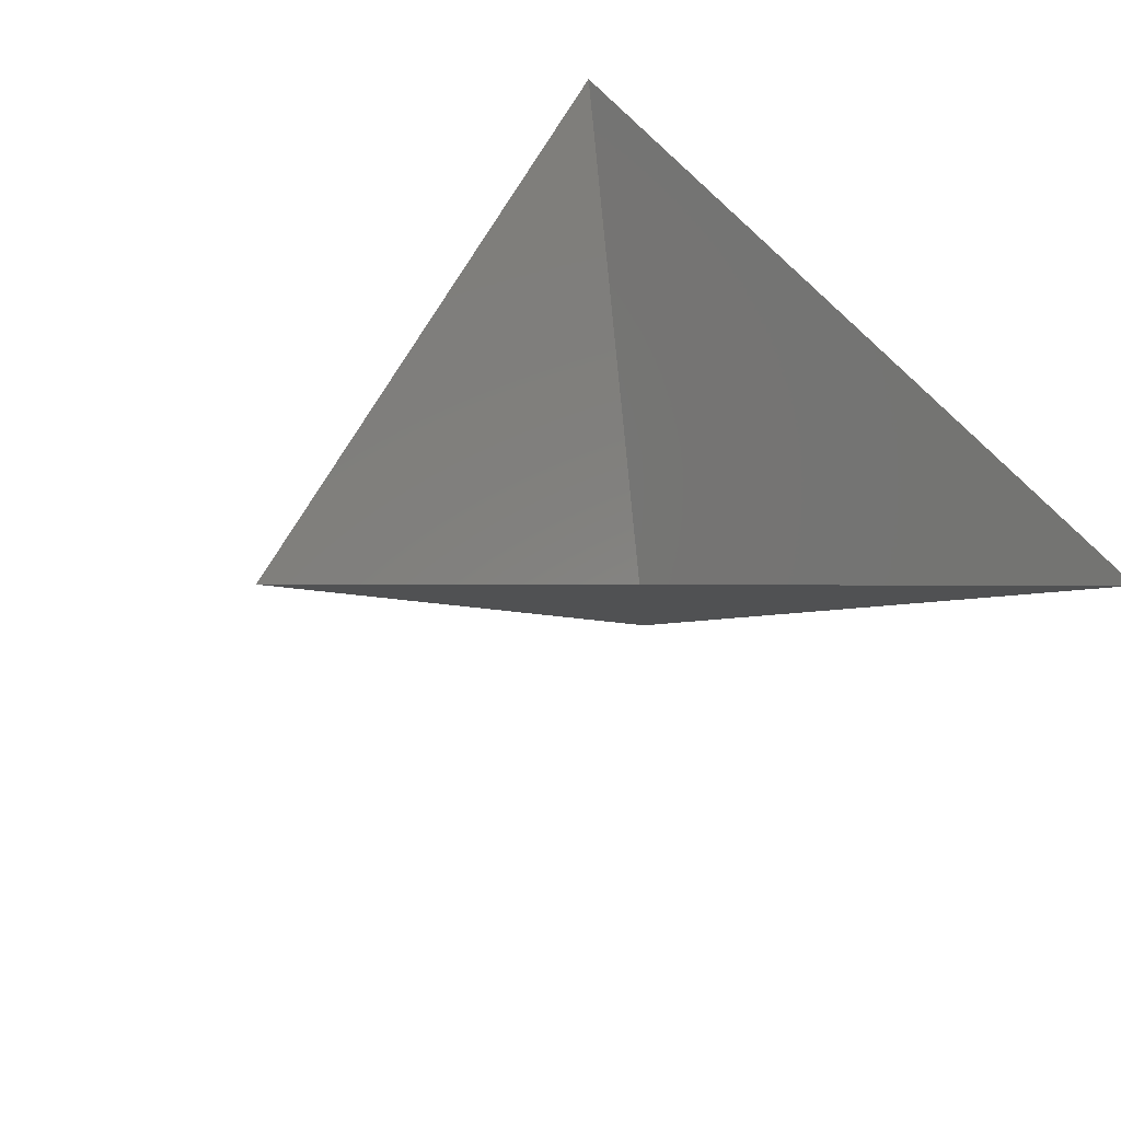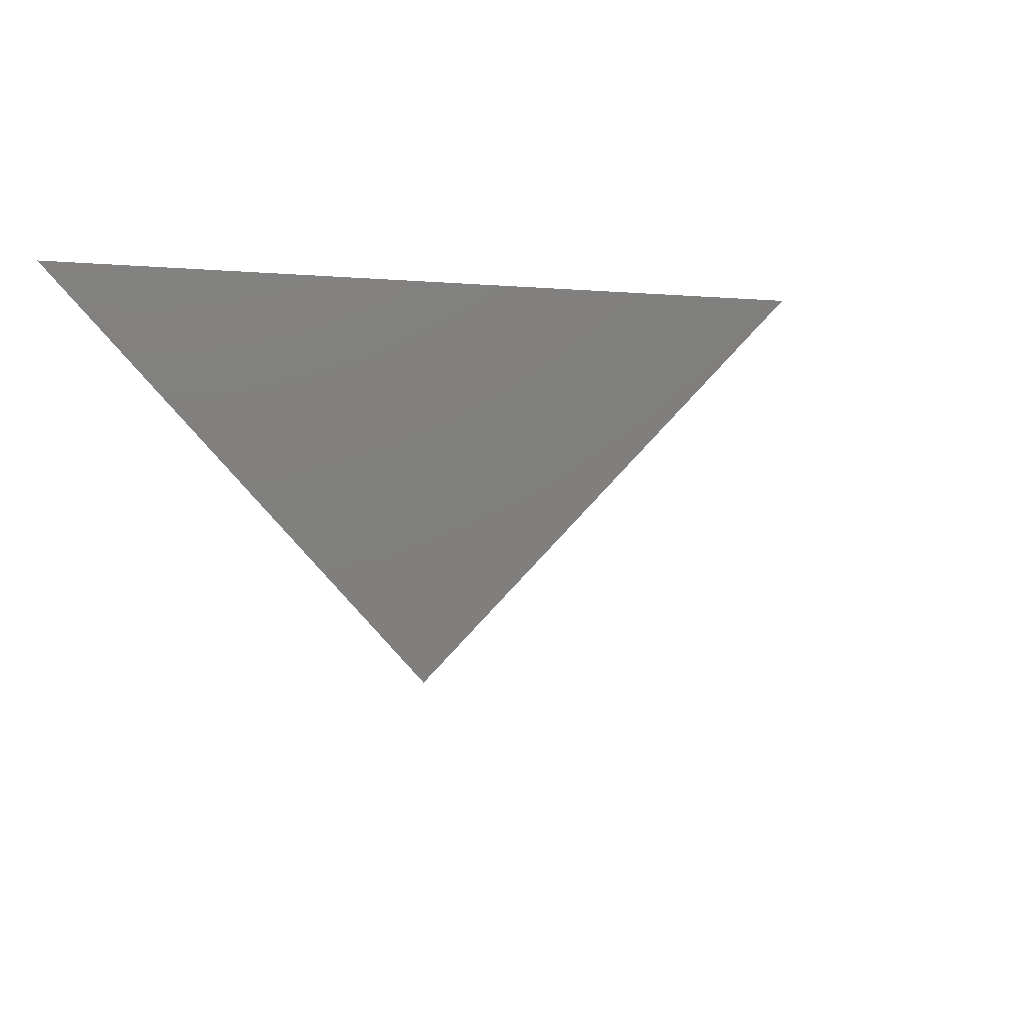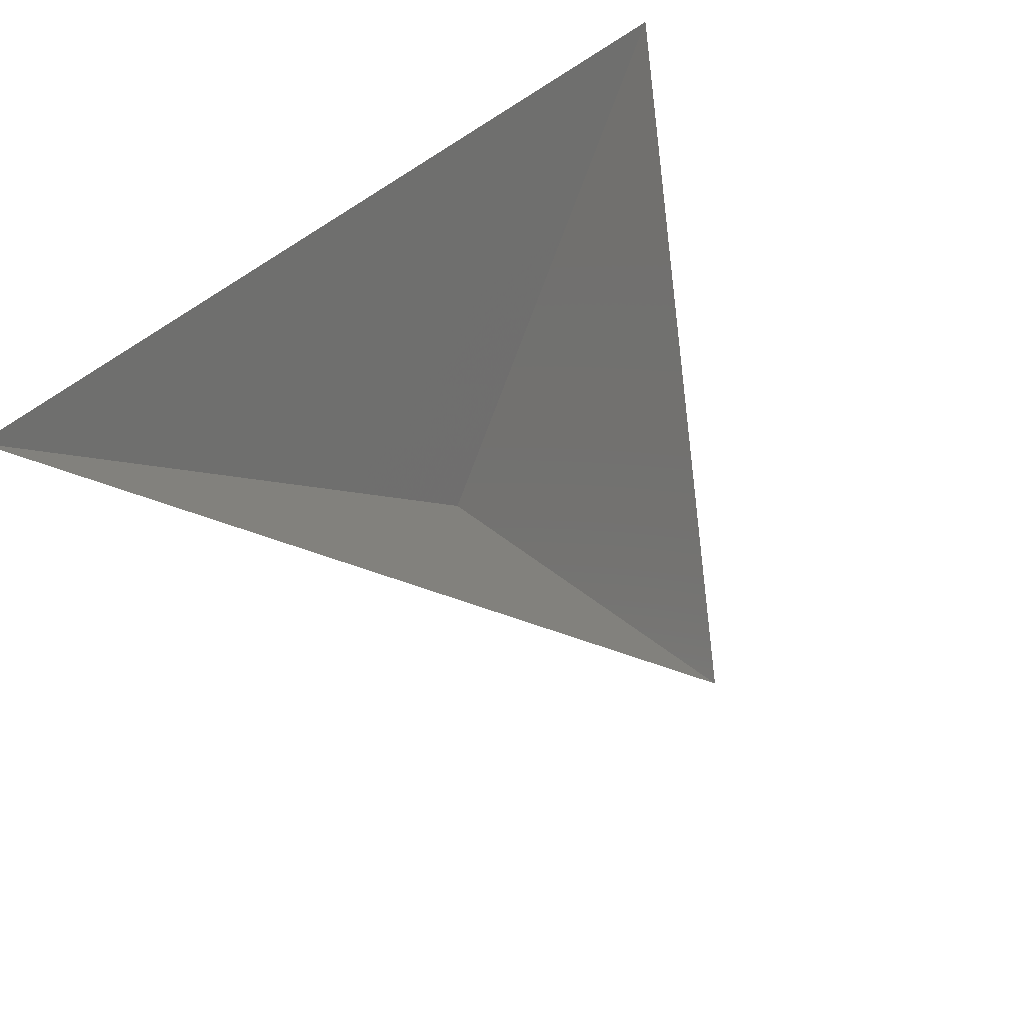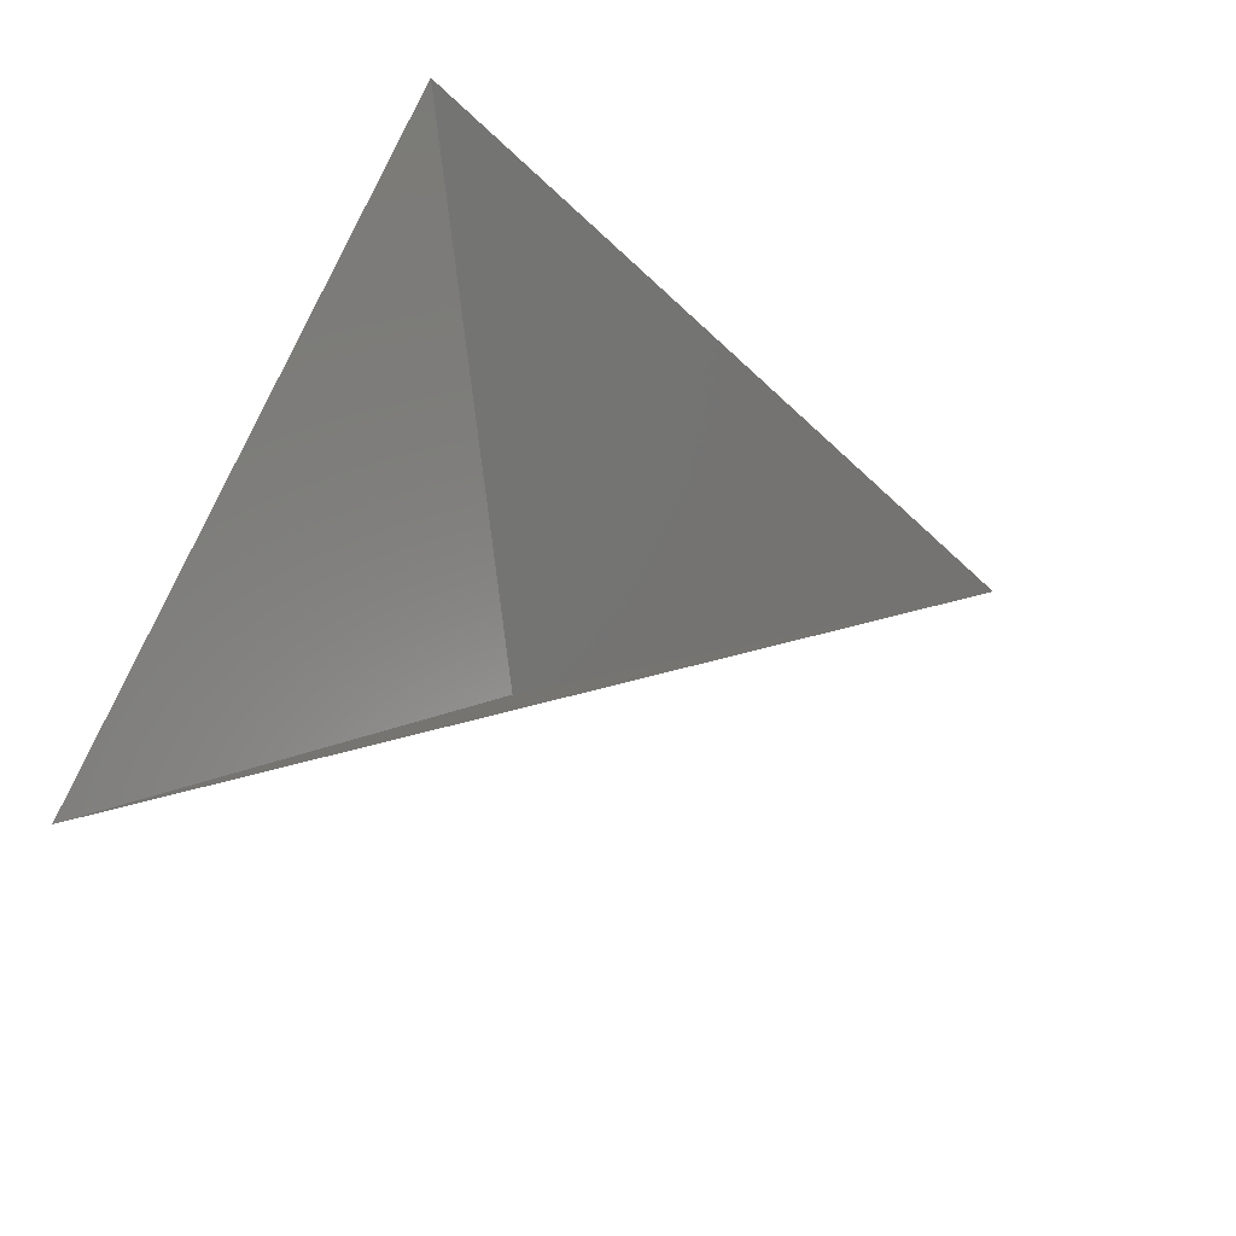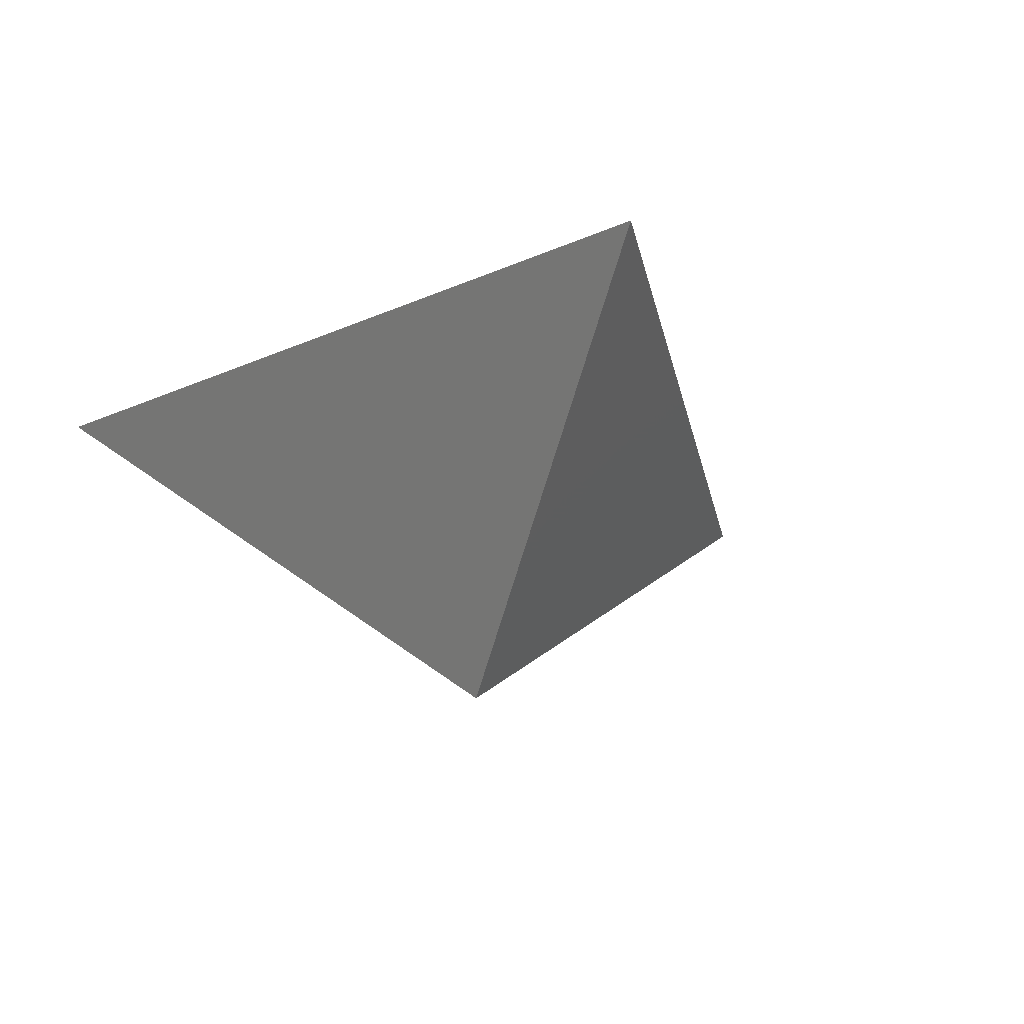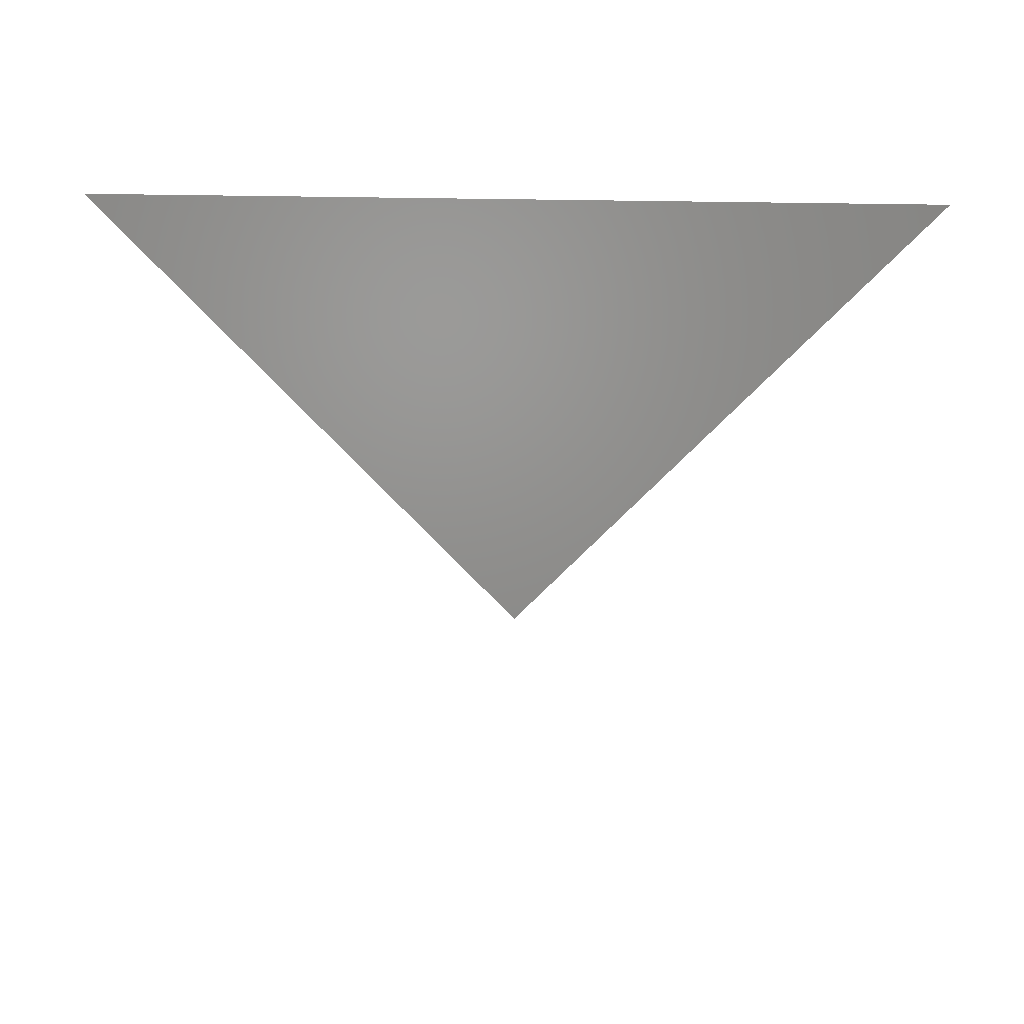
<metadata>
{"format":"stl","ext":"stl","renderer":"f3d","projection":"perspective","resolution":1024,"background":"white","views":[{"elev":49.9,"azim":-123.6,"up":"+Z"},{"elev":-23.4,"azim":117.5,"up":"+Z"},{"elev":66.5,"azim":142.9,"up":"+Z"},{"elev":55.7,"azim":107.3,"up":"+Z"},{"elev":-25.2,"azim":158.5,"up":"+Z"},{"elev":-28.2,"azim":-1.2,"up":"+Z"}]}
</metadata>
<code>
# stl→obj: 4 verts, 3 faces
v -5 -17 53.68
v 7 -17 53.68
v 1 -14 48.68
v 1 -8 53.68
f 1 2 3
f 2 4 3
f 4 1 3

</code>
